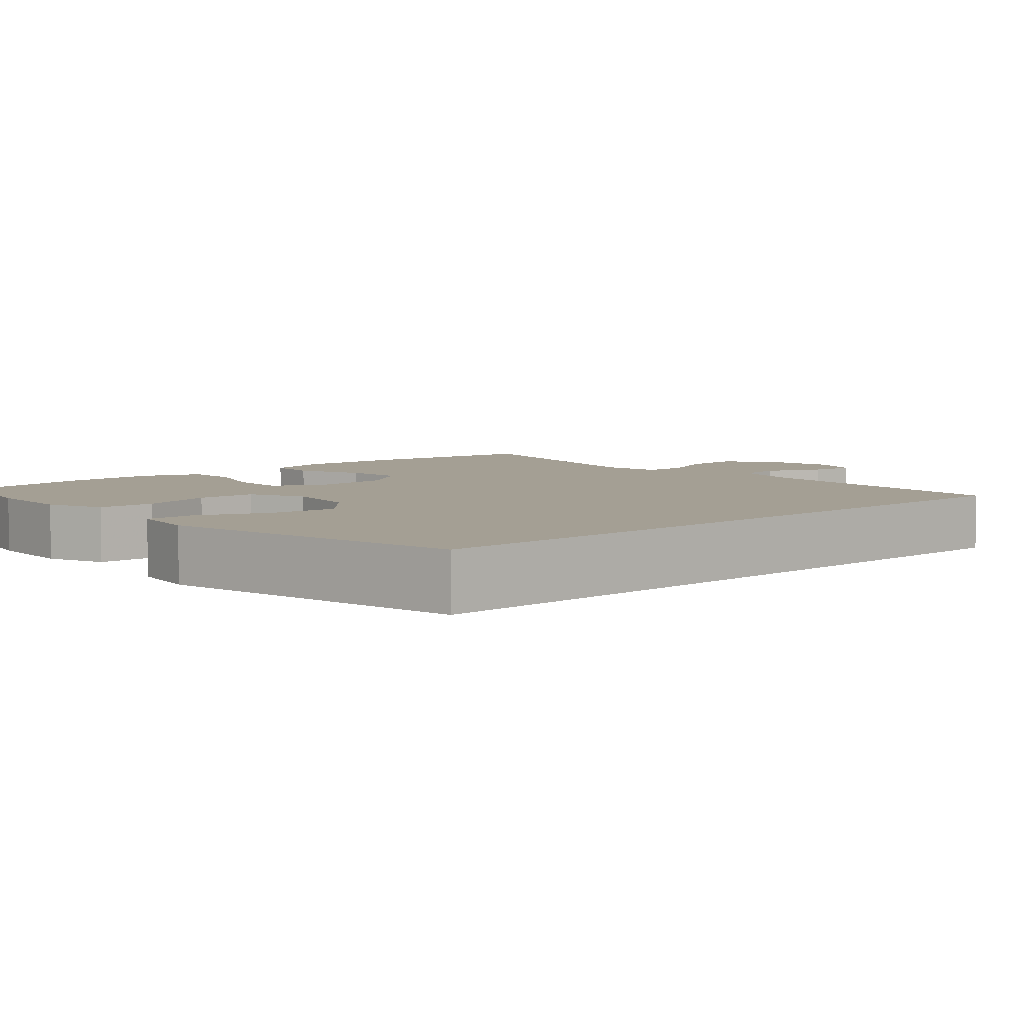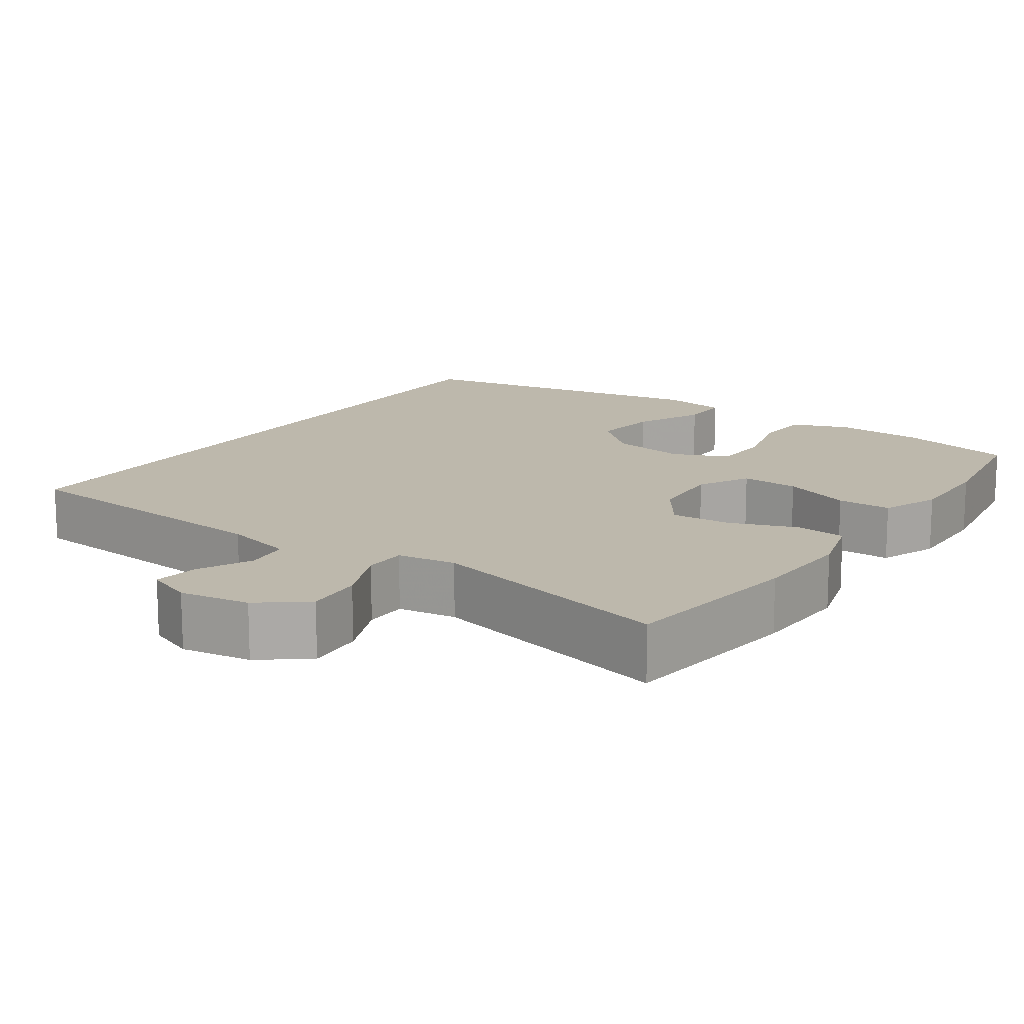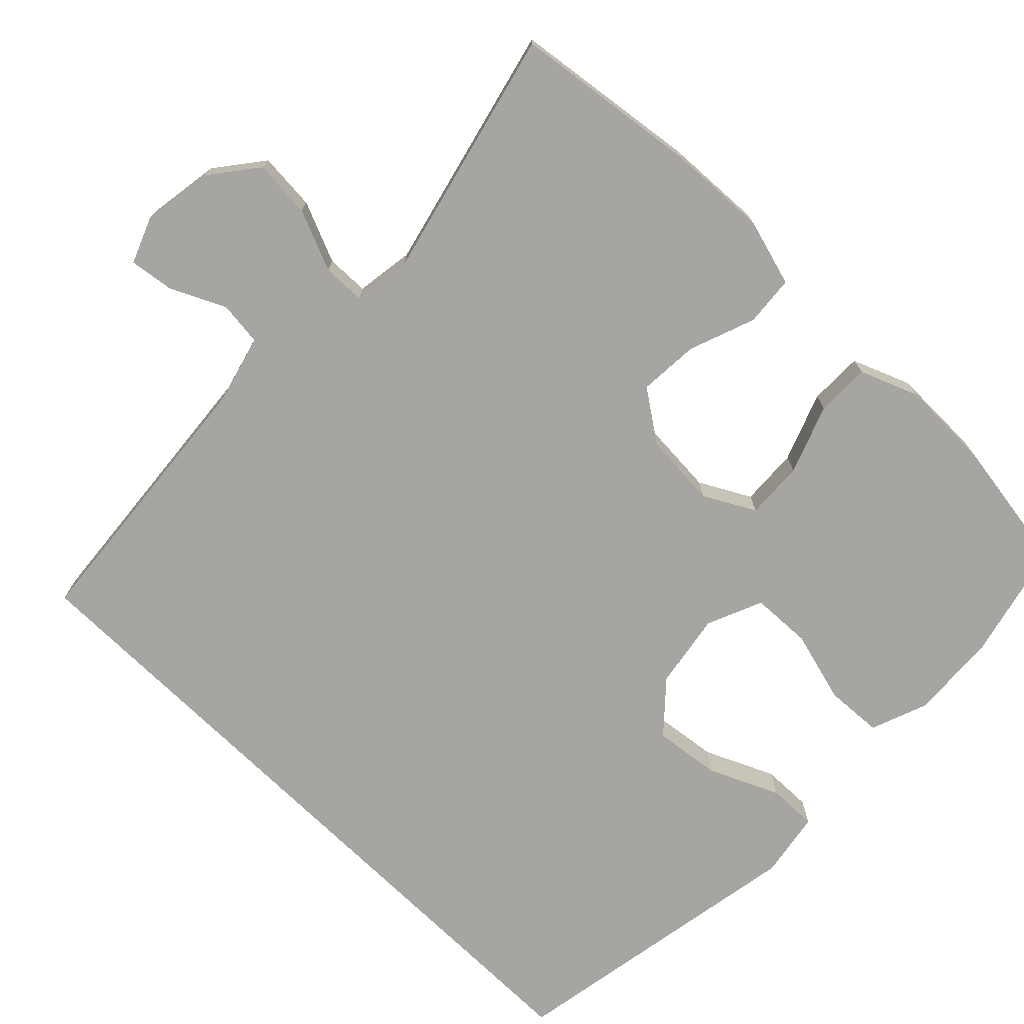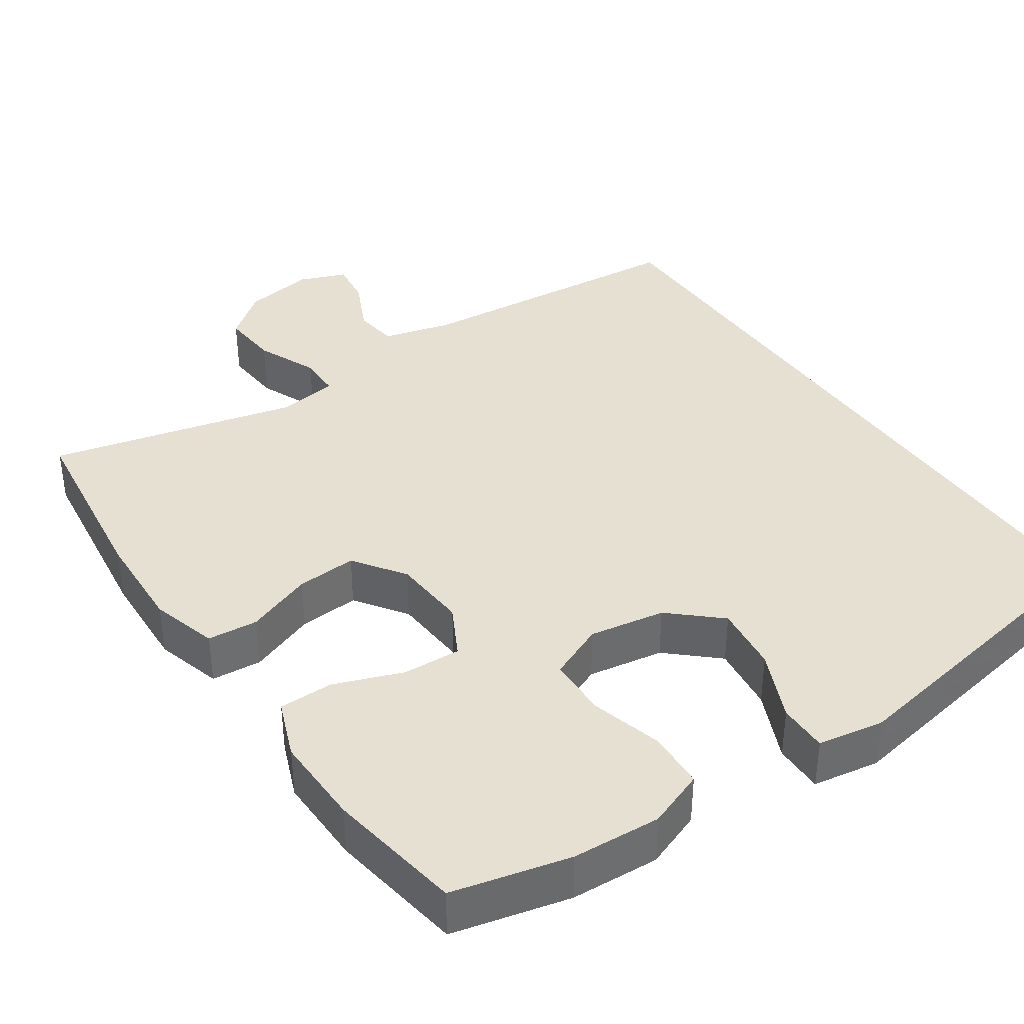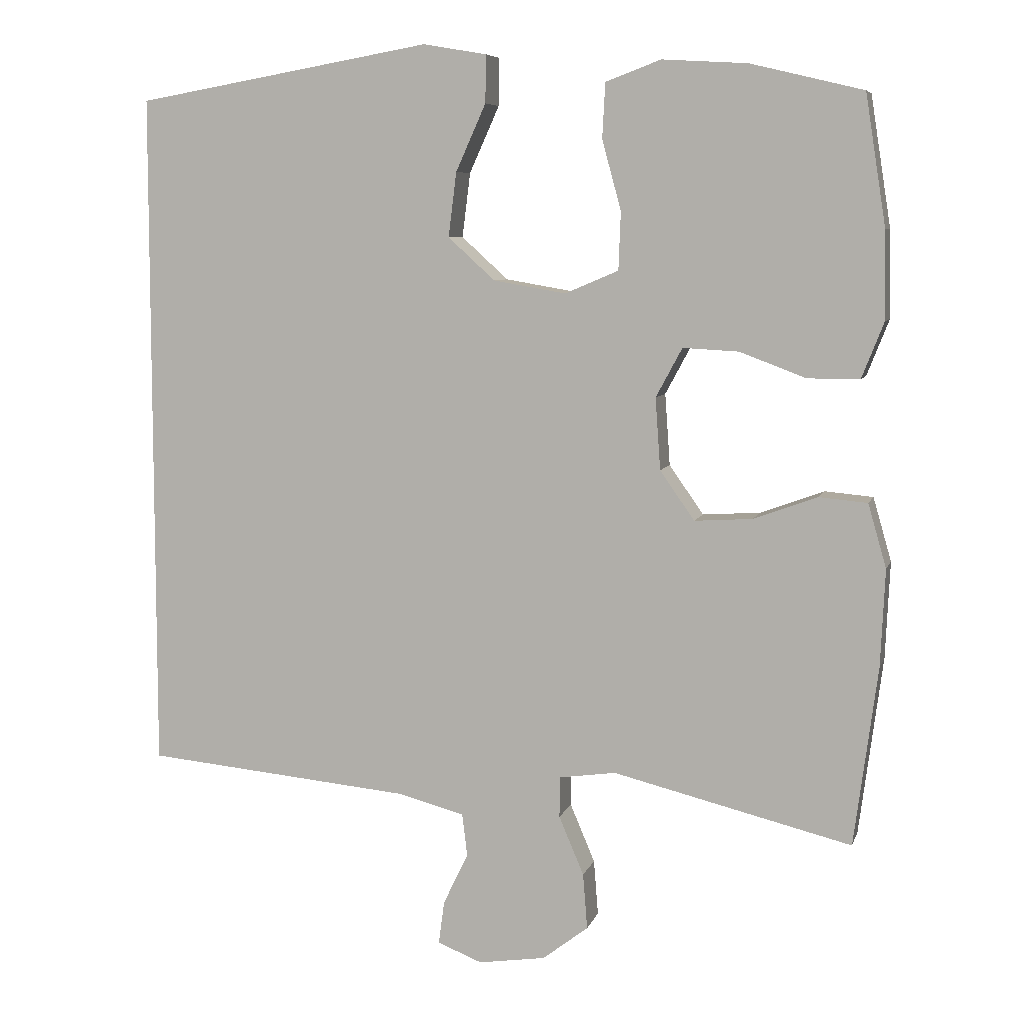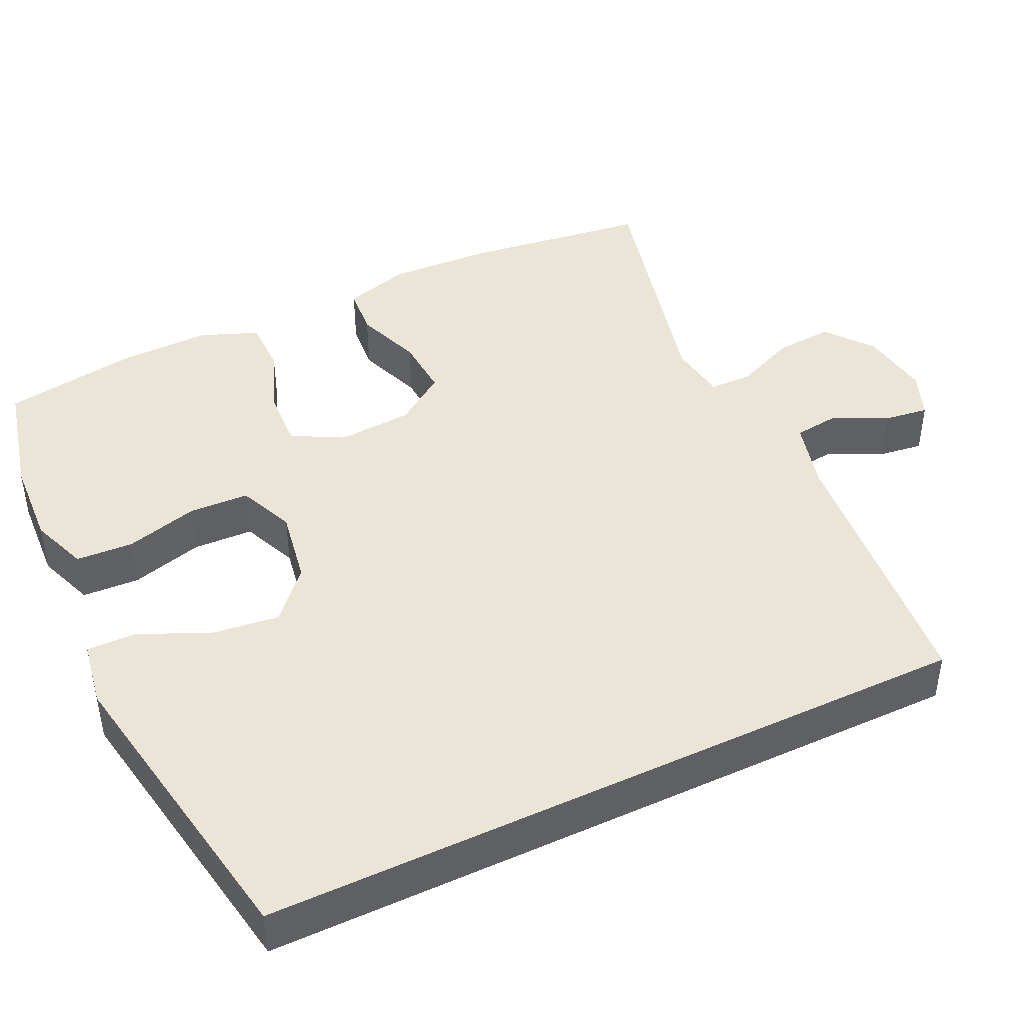
<metadata>
{"format":"obj","ext":"obj","renderer":"f3d","projection":"perspective","resolution":1024,"background":"white","views":[{"elev":5.6,"azim":47.3,"up":"+Y"},{"elev":14.8,"azim":-145.6,"up":"+Y"},{"elev":-73.8,"azim":-134.3,"up":"+Y"},{"elev":38.4,"azim":-34.5,"up":"+Y"},{"elev":7.1,"azim":-165.5,"up":"+Z"},{"elev":44.0,"azim":64.5,"up":"+Y"}]}
</metadata>
<code>
v -0.5 0.07 -0.5
v -0.532 0.07 -0.255
v -0.538 0.07 -0.123
v -0.513 0.07 -0.036
v -0.447 0.07 -0.03
v -0.36 0.07 -0.062
v -0.281 0.07 -0.067
v -0.234 0.07 0
v -0.227 0.07 0.098
v -0.263 0.07 0.165
v -0.339 0.07 0.161
v -0.429 0.07 0.127
v -0.5 0.07 0.127
v -0.53 0.07 0.203
v -0.528 0.07 0.322
v -0.5 0.07 0.5
v -0.347 0.07 0.537
v -0.231 0.07 0.544
v -0.156 0.07 0.516
v -0.152 0.07 0.441
v -0.178 0.07 0.346
v -0.175 0.07 0.267
v -0.102 0.07 0.236
v -0.003 0.07 0.253
v 0.061 0.07 0.311
v 0.05 0.07 0.399
v 0.009 0.07 0.49
v 0.008 0.07 0.555
v 0.095 0.07 0.57
v 0.5 0.07 0.5
v 0.5 0.07 -0.435
v 0.135 0.07 -0.469
v 0.044 0.07 -0.493
v 0.037 0.07 -0.551
v 0.071 0.07 -0.622
v 0.079 0.07 -0.681
v 0.018 0.07 -0.705
v -0.074 0.07 -0.691
v -0.136 0.07 -0.643
v -0.13 0.07 -0.567
v -0.096 0.07 -0.487
v -0.097 0.07 -0.431
v -0.174 0.07 -0.42
v -0.5 0 -0.5
v -0.532 0 -0.255
v -0.538 0 -0.123
v -0.513 0 -0.036
v -0.447 0 -0.03
v -0.36 0 -0.062
v -0.281 0 -0.067
v -0.234 0 0
v -0.227 0 0.098
v -0.263 0 0.165
v -0.339 0 0.161
v -0.429 0 0.127
v -0.5 0 0.127
v -0.53 0 0.203
v -0.528 0 0.322
v -0.5 0 0.5
v -0.347 0 0.537
v -0.231 0 0.544
v -0.156 0 0.516
v -0.152 0 0.441
v -0.178 0 0.346
v -0.175 0 0.267
v -0.102 0 0.236
v -0.003 0 0.253
v 0.061 0 0.311
v 0.05 0 0.399
v 0.009 0 0.49
v 0.008 0 0.555
v 0.095 0 0.57
v 0.5 0 0.5
v 0.5 0 -0.435
v 0.135 0 -0.469
v 0.044 0 -0.493
v 0.037 0 -0.551
v 0.071 0 -0.622
v 0.079 0 -0.681
v 0.018 0 -0.705
v -0.074 0 -0.691
v -0.136 0 -0.643
v -0.13 0 -0.567
v -0.096 0 -0.487
v -0.097 0 -0.431
v -0.174 0 -0.42
f 39 40 41
f 38 39 41
f 37 38 41
f 36 37 41
f 35 36 41
f 34 35 41
f 33 34 41 42
f 32 33 42
f 31 32 42
f 29 30 31
f 28 29 31
f 27 28 31
f 26 27 31
f 25 26 31
f 31 42 43
f 25 31 43
f 24 25 43
f 19 20 21
f 18 19 21
f 17 18 21
f 16 17 21
f 15 16 21
f 14 15 21
f 13 14 21
f 12 13 21
f 11 12 21
f 10 11 21 22
f 9 10 22 23
f 4 5 6
f 3 4 6
f 2 3 6
f 1 2 6
f 43 1 6
f 43 6 7
f 23 24 43
f 9 23 43
f 8 9 43
f 7 8 43
f 84 83 82
f 84 82 81
f 84 81 80
f 84 80 79
f 84 79 78
f 84 78 77
f 85 84 77 76
f 85 76 75
f 85 75 74
f 74 73 72
f 74 72 71
f 74 71 70
f 74 70 69
f 74 69 68
f 86 85 74
f 86 74 68
f 86 68 67
f 64 63 62
f 64 62 61
f 64 61 60
f 64 60 59
f 64 59 58
f 64 58 57
f 64 57 56
f 64 56 55
f 64 55 54
f 65 64 54 53
f 66 65 53 52
f 49 48 47
f 49 47 46
f 49 46 45
f 49 45 44
f 49 44 86
f 50 49 86
f 86 67 66
f 86 66 52
f 86 52 51
f 86 51 50
f 1 44 45 2
f 2 45 46 3
f 3 46 47 4
f 4 47 48 5
f 5 48 49 6
f 6 49 50 7
f 7 50 51 8
f 8 51 52 9
f 9 52 53 10
f 10 53 54 11
f 11 54 55 12
f 12 55 56 13
f 13 56 57 14
f 14 57 58 15
f 15 58 59 16
f 16 59 60 17
f 17 60 61 18
f 18 61 62 19
f 19 62 63 20
f 20 63 64 21
f 21 64 65 22
f 22 65 66 23
f 23 66 67 24
f 24 67 68 25
f 25 68 69 26
f 26 69 70 27
f 27 70 71 28
f 28 71 72 29
f 29 72 73 30
f 30 73 74 31
f 31 74 75 32
f 32 75 76 33
f 33 76 77 34
f 34 77 78 35
f 35 78 79 36
f 36 79 80 37
f 37 80 81 38
f 38 81 82 39
f 39 82 83 40
f 40 83 84 41
f 41 84 85 42
f 42 85 86 43
f 43 86 44 1

</code>
